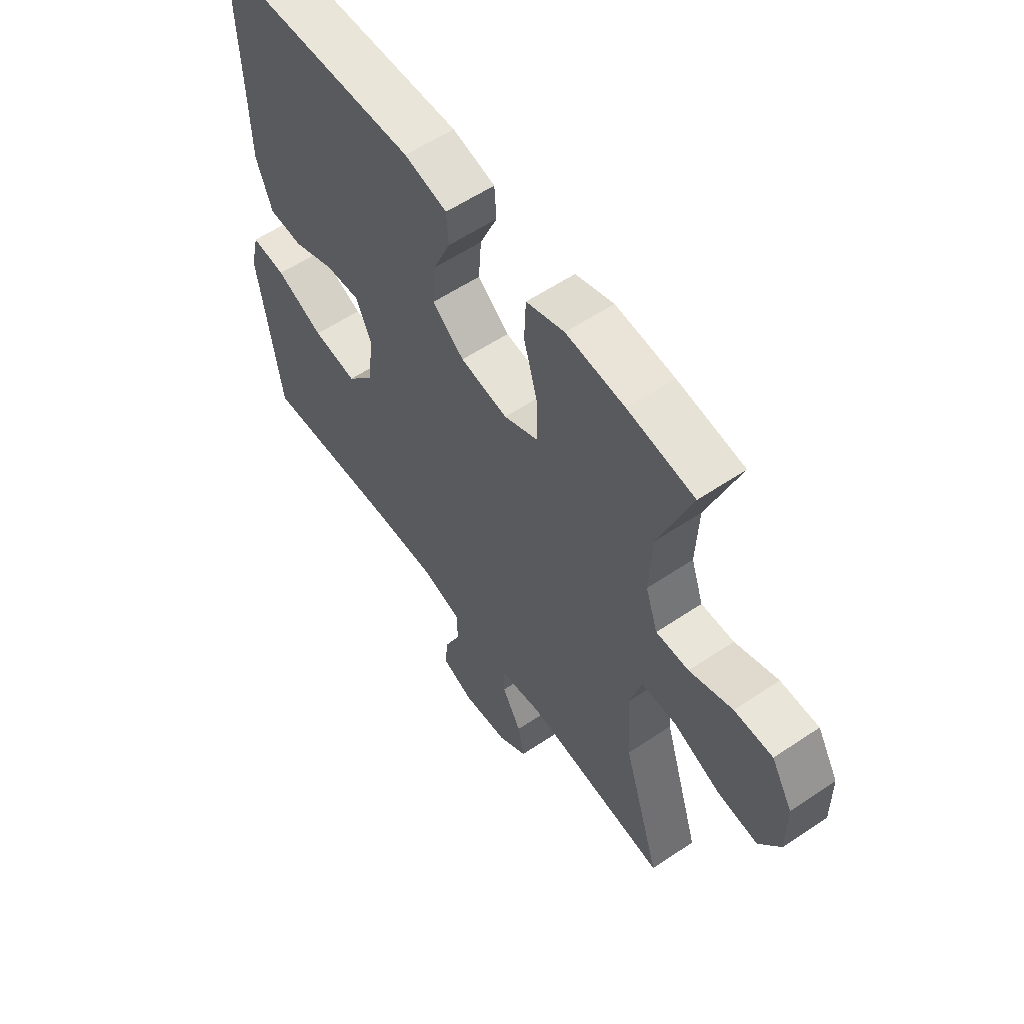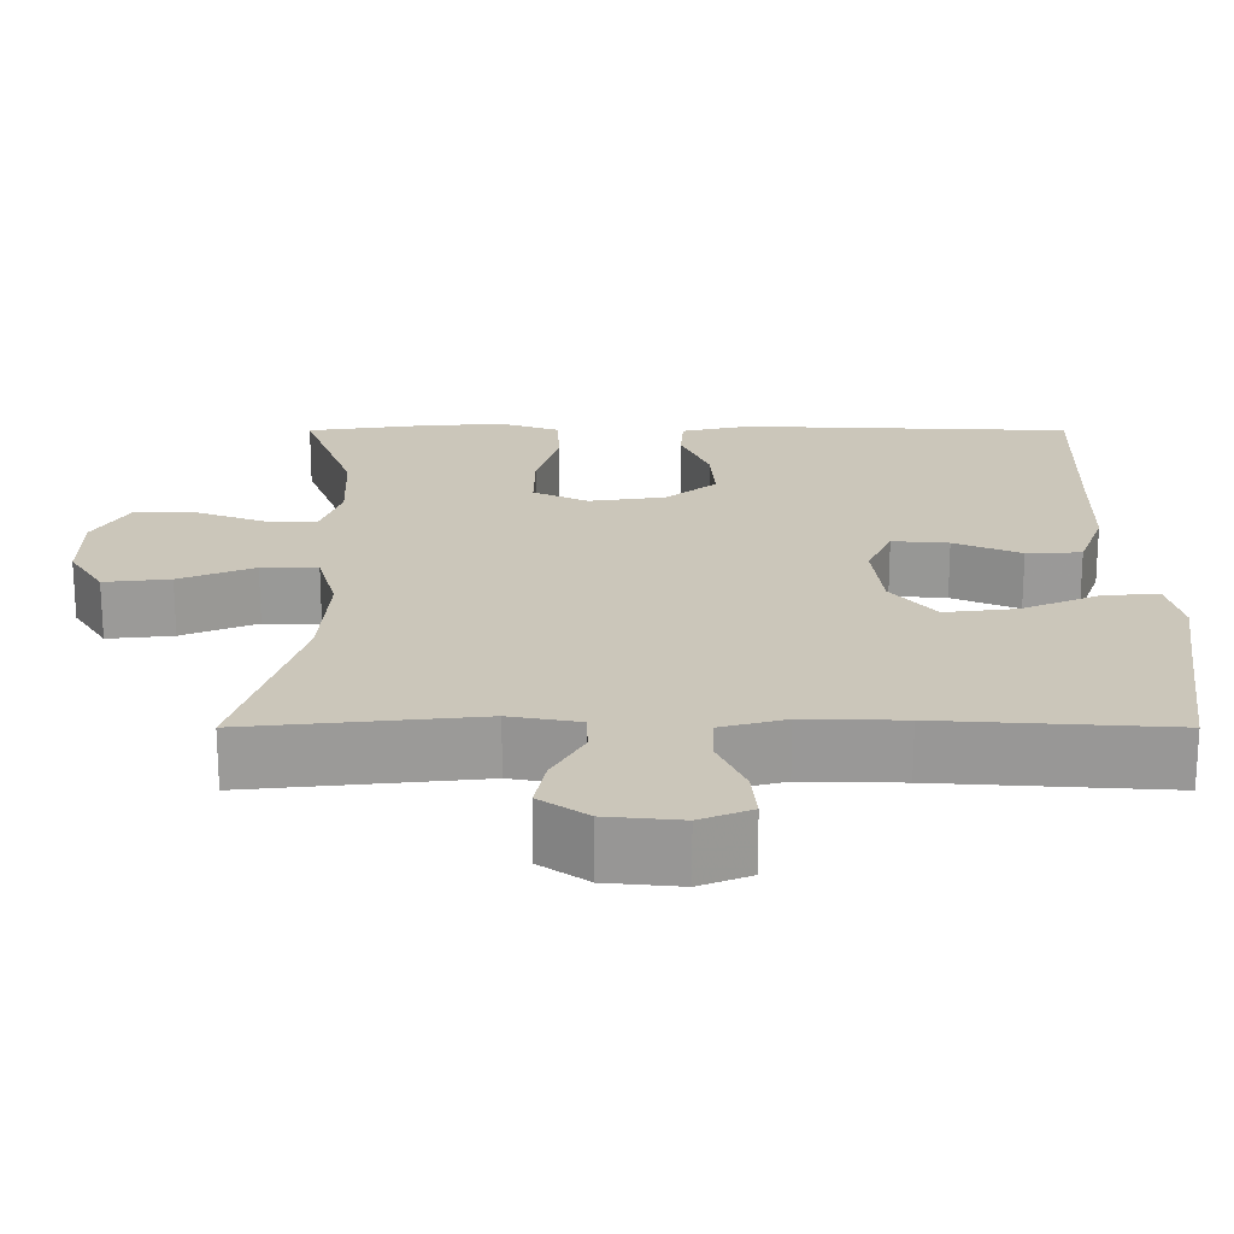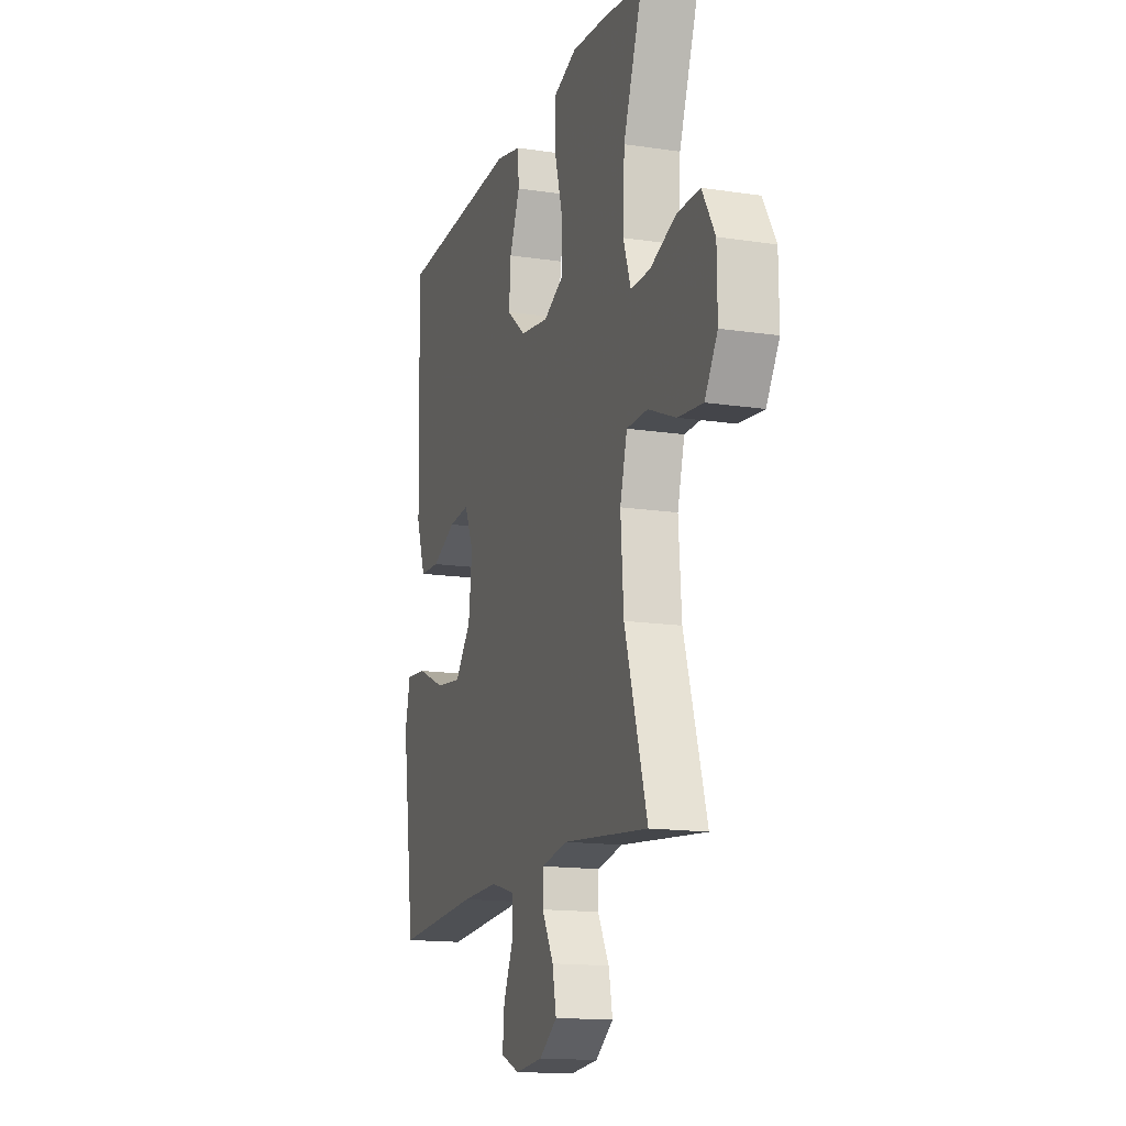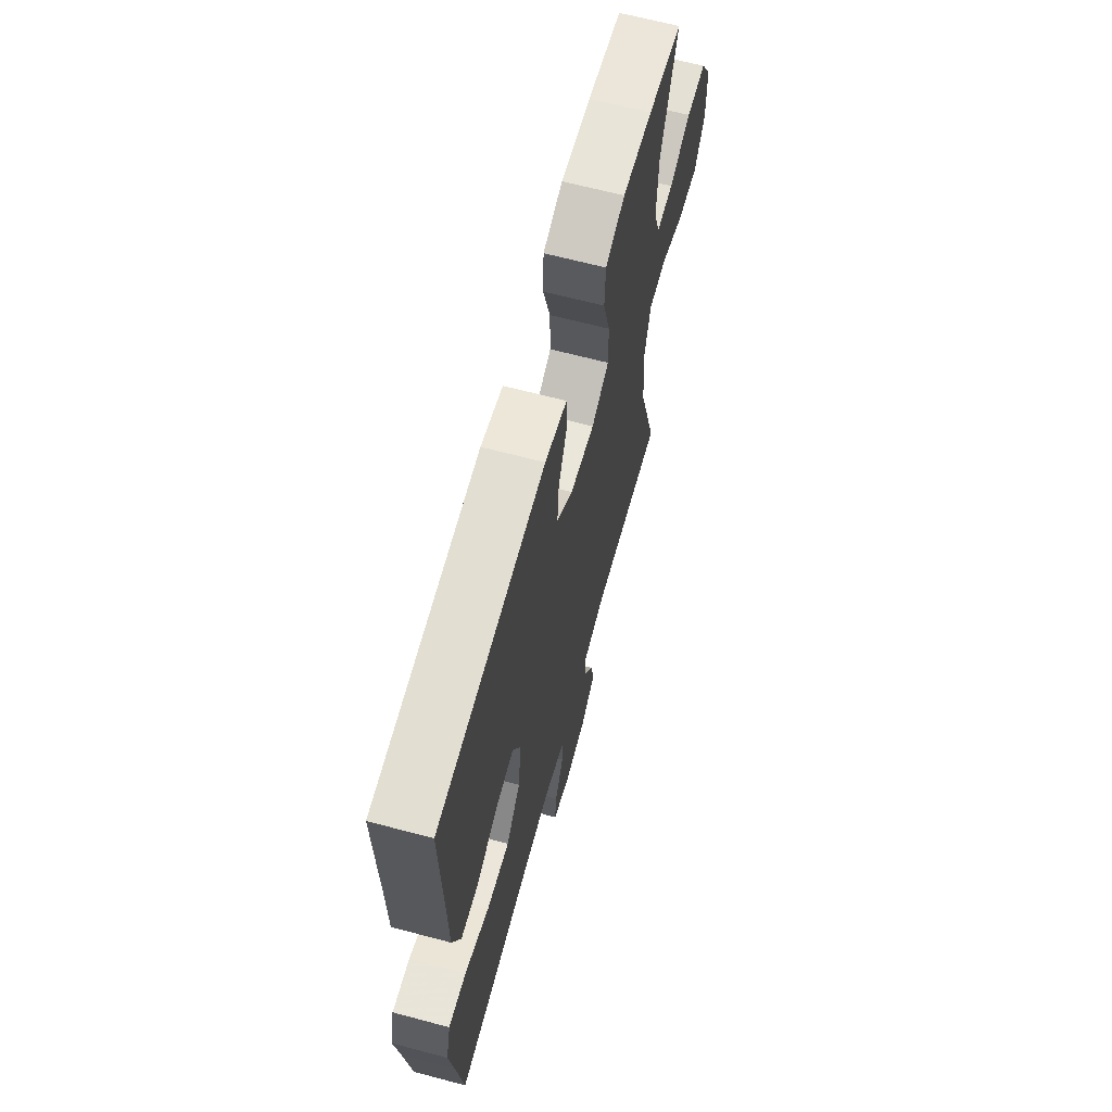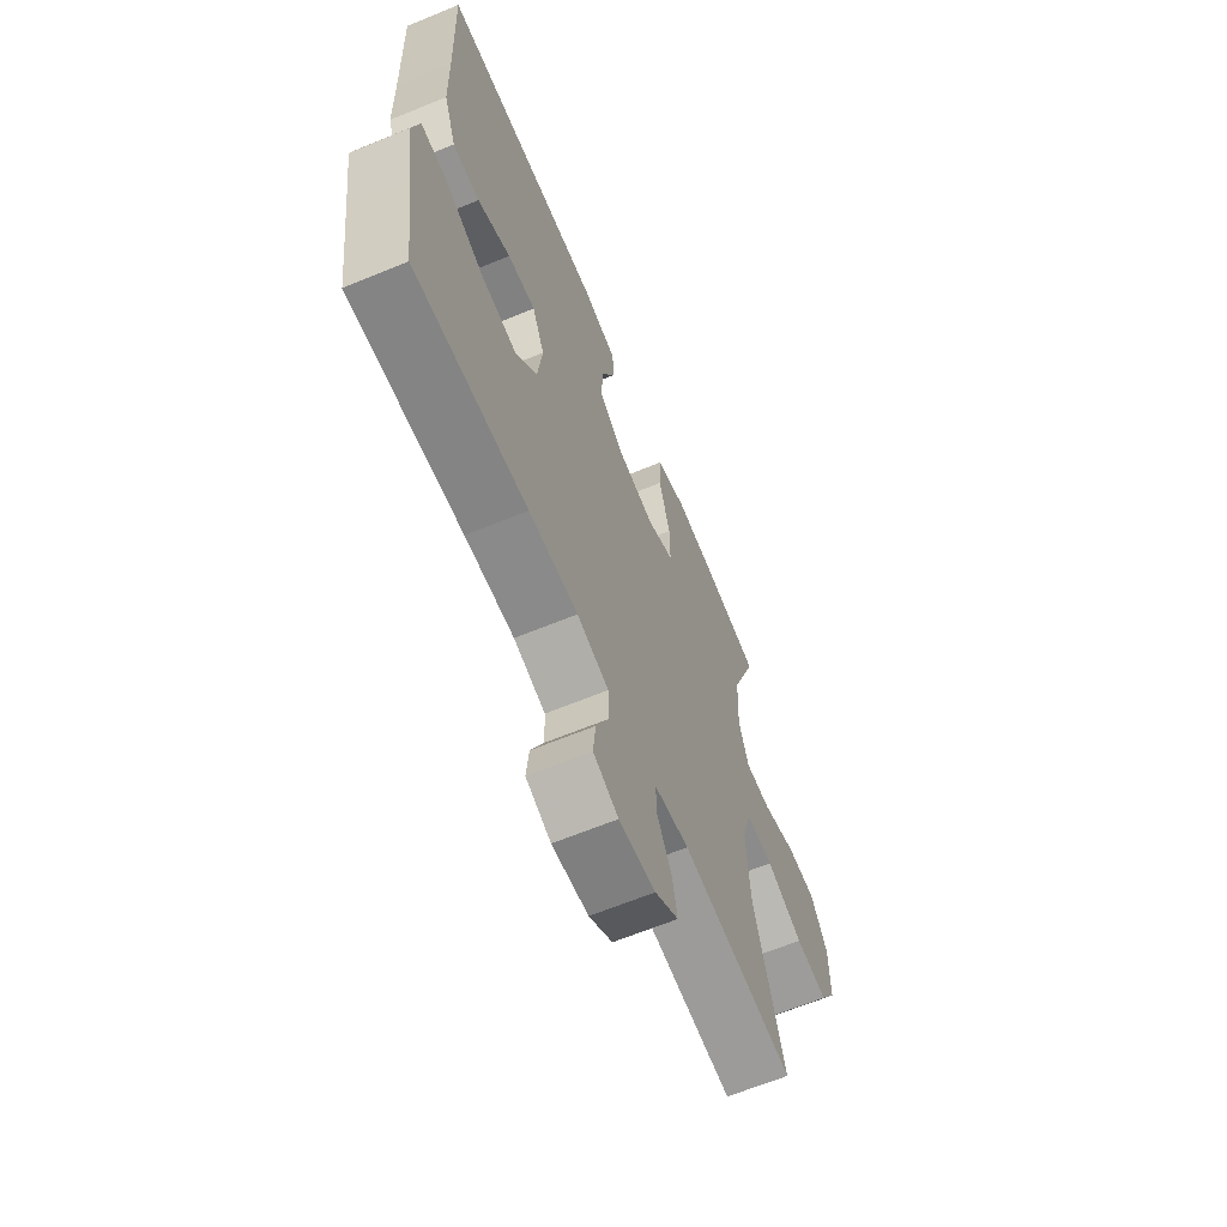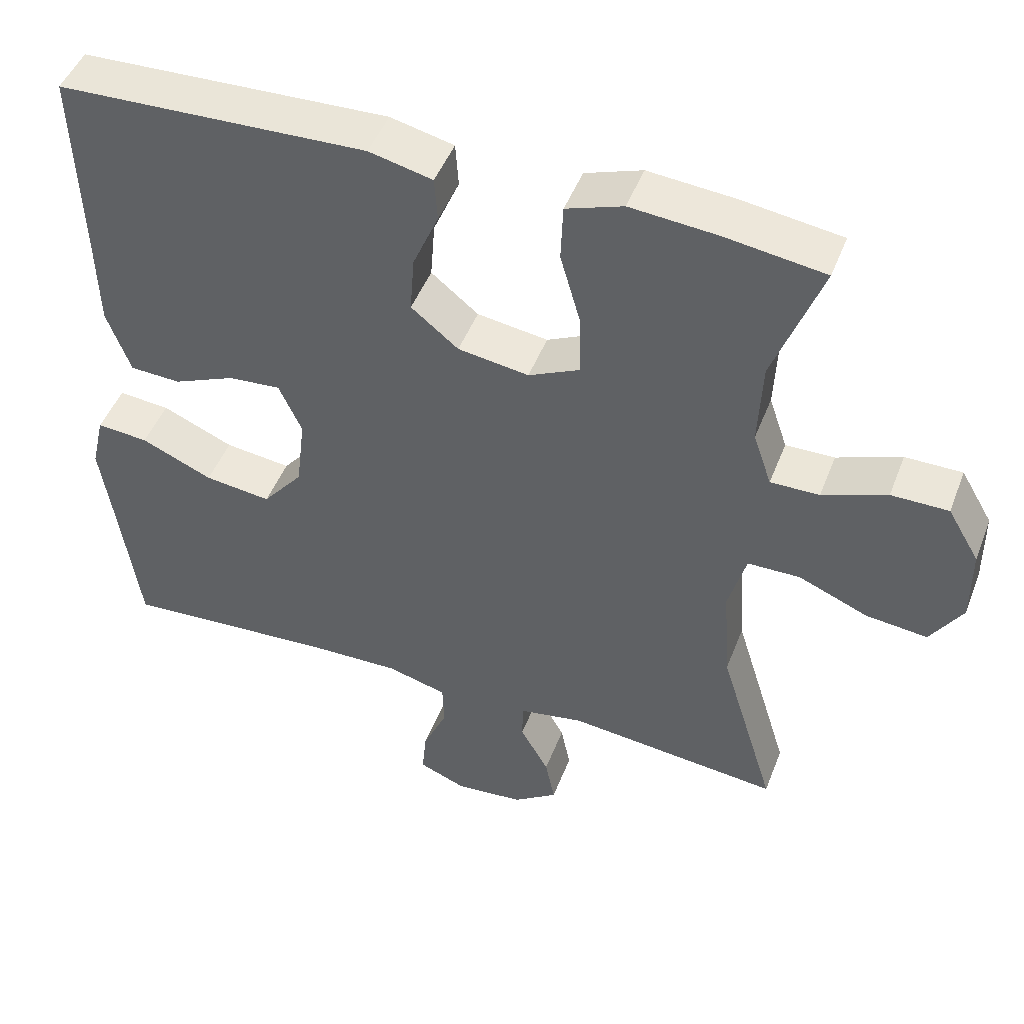
<metadata>
{"format":"obj","ext":"obj","renderer":"f3d","projection":"perspective","resolution":1024,"background":"white","views":[{"elev":58.2,"azim":-124.8,"up":"+Z"},{"elev":-68.9,"azim":-0.0,"up":"+Z"},{"elev":-15.0,"azim":-107.9,"up":"+Z"},{"elev":65.2,"azim":105.0,"up":"+Z"},{"elev":-64.7,"azim":112.5,"up":"+Z"},{"elev":47.5,"azim":-159.4,"up":"+Z"}]}
</metadata>
<code>
v -0.5 0.07 0.5
v -0.366 0.07 0.519
v -0.248 0.07 0.529
v -0.171 0.07 0.502
v -0.168 0.07 0.425
v -0.196 0.07 0.326
v -0.197 0.07 0.244
v -0.128 0.07 0.211
v -0.032 0.07 0.225
v 0.032 0.07 0.277
v 0.026 0.07 0.355
v -0.009 0.07 0.437
v -0.005 0.07 0.497
v 0.081 0.07 0.517
v 0.5 0.07 0.5
v 0.492 0.07 0.248
v 0.489 0.07 0.112
v 0.457 0.07 0.024
v 0.388 0.07 0.021
v 0.304 0.07 0.057
v 0.233 0.07 0.063
v 0.202 0.07 -0.006
v 0.214 0.07 -0.106
v 0.269 0.07 -0.173
v 0.359 0.07 -0.162
v 0.456 0.07 -0.12
v 0.526 0.07 -0.114
v 0.544 0.07 -0.19
v 0.526 0.07 -0.313
v 0.5 0.07 -0.5
v 0.212 0.07 -0.481
v 0.087 0.07 -0.478
v 0.006 0.07 -0.5
v 0.004 0.07 -0.56
v 0.037 0.07 -0.634
v 0.043 0.07 -0.697
v -0.021 0.07 -0.723
v -0.114 0.07 -0.714
v -0.174 0.07 -0.672
v -0.161 0.07 -0.607
v -0.122 0.07 -0.538
v -0.123 0.07 -0.486
v -0.211 0.07 -0.47
v -0.5 0.07 -0.5
v -0.424 0.07 -0.252
v -0.414 0.07 -0.116
v -0.438 0.07 -0.029
v -0.509 0.07 -0.028
v -0.603 0.07 -0.067
v -0.686 0.07 -0.076
v -0.729 0.07 -0.008
v -0.728 0.07 0.095
v -0.685 0.07 0.168
v -0.608 0.07 0.168
v -0.521 0.07 0.135
v -0.455 0.07 0.134
v -0.43 0.07 0.207
v -0.435 0.07 0.323
v -0.5 0 0.5
v -0.366 0 0.519
v -0.248 0 0.529
v -0.171 0 0.502
v -0.168 0 0.425
v -0.196 0 0.326
v -0.197 0 0.244
v -0.128 0 0.211
v -0.032 0 0.225
v 0.032 0 0.277
v 0.026 0 0.355
v -0.009 0 0.437
v -0.005 0 0.497
v 0.081 0 0.517
v 0.5 0 0.5
v 0.492 0 0.248
v 0.489 0 0.112
v 0.457 0 0.024
v 0.388 0 0.021
v 0.304 0 0.057
v 0.233 0 0.063
v 0.202 0 -0.006
v 0.214 0 -0.106
v 0.269 0 -0.173
v 0.359 0 -0.162
v 0.456 0 -0.12
v 0.526 0 -0.114
v 0.544 0 -0.19
v 0.526 0 -0.313
v 0.5 0 -0.5
v 0.212 0 -0.481
v 0.087 0 -0.478
v 0.006 0 -0.5
v 0.004 0 -0.56
v 0.037 0 -0.634
v 0.043 0 -0.697
v -0.021 0 -0.723
v -0.114 0 -0.714
v -0.174 0 -0.672
v -0.161 0 -0.607
v -0.122 0 -0.538
v -0.123 0 -0.486
v -0.211 0 -0.47
v -0.5 0 -0.5
v -0.424 0 -0.252
v -0.414 0 -0.116
v -0.438 0 -0.029
v -0.509 0 -0.028
v -0.603 0 -0.067
v -0.686 0 -0.076
v -0.729 0 -0.008
v -0.728 0 0.095
v -0.685 0 0.168
v -0.608 0 0.168
v -0.521 0 0.135
v -0.455 0 0.134
v -0.43 0 0.207
v -0.435 0 0.323
f 52 53 54 55
f 52 55 56
f 51 52 56
f 48 49 50 51
f 47 48 51 56
f 46 47 56 57
f 43 44 45
f 42 43 45 46
f 38 39 40 41
f 38 41 42
f 37 38 42
f 34 35 36 37
f 33 34 37 42
f 32 33 42 46
f 29 30 31
f 25 26 27 28
f 24 25 28 29
f 17 18 19 20
f 16 17 20 21
f 15 16 21
f 14 15 21
f 11 12 13 14
f 10 11 14 21
f 9 10 21 22
f 3 4 5 6
f 3 6 7
f 58 1 2 3
f 58 3 7
f 57 58 7 8
f 46 57 8
f 24 29 31 32
f 23 24 32 46
f 22 23 46
f 8 9 22 46
f 113 112 111 110
f 114 113 110
f 114 110 109
f 109 108 107 106
f 114 109 106 105
f 115 114 105 104
f 103 102 101
f 104 103 101 100
f 99 98 97 96
f 100 99 96
f 100 96 95
f 95 94 93 92
f 100 95 92 91
f 104 100 91 90
f 89 88 87
f 86 85 84 83
f 87 86 83 82
f 78 77 76 75
f 79 78 75 74
f 79 74 73
f 79 73 72
f 72 71 70 69
f 79 72 69 68
f 80 79 68 67
f 64 63 62 61
f 65 64 61
f 61 60 59 116
f 65 61 116
f 66 65 116 115
f 66 115 104
f 90 89 87 82
f 104 90 82 81
f 104 81 80
f 104 80 67 66
f 1 59 60 2
f 2 60 61 3
f 3 61 62 4
f 4 62 63 5
f 5 63 64 6
f 6 64 65 7
f 7 65 66 8
f 8 66 67 9
f 9 67 68 10
f 10 68 69 11
f 11 69 70 12
f 12 70 71 13
f 13 71 72 14
f 14 72 73 15
f 15 73 74 16
f 16 74 75 17
f 17 75 76 18
f 18 76 77 19
f 19 77 78 20
f 20 78 79 21
f 21 79 80 22
f 22 80 81 23
f 23 81 82 24
f 24 82 83 25
f 25 83 84 26
f 26 84 85 27
f 27 85 86 28
f 28 86 87 29
f 29 87 88 30
f 30 88 89 31
f 31 89 90 32
f 32 90 91 33
f 33 91 92 34
f 34 92 93 35
f 35 93 94 36
f 36 94 95 37
f 37 95 96 38
f 38 96 97 39
f 39 97 98 40
f 40 98 99 41
f 41 99 100 42
f 42 100 101 43
f 43 101 102 44
f 44 102 103 45
f 45 103 104 46
f 46 104 105 47
f 47 105 106 48
f 48 106 107 49
f 49 107 108 50
f 50 108 109 51
f 51 109 110 52
f 52 110 111 53
f 53 111 112 54
f 54 112 113 55
f 55 113 114 56
f 56 114 115 57
f 57 115 116 58
f 58 116 59 1

</code>
